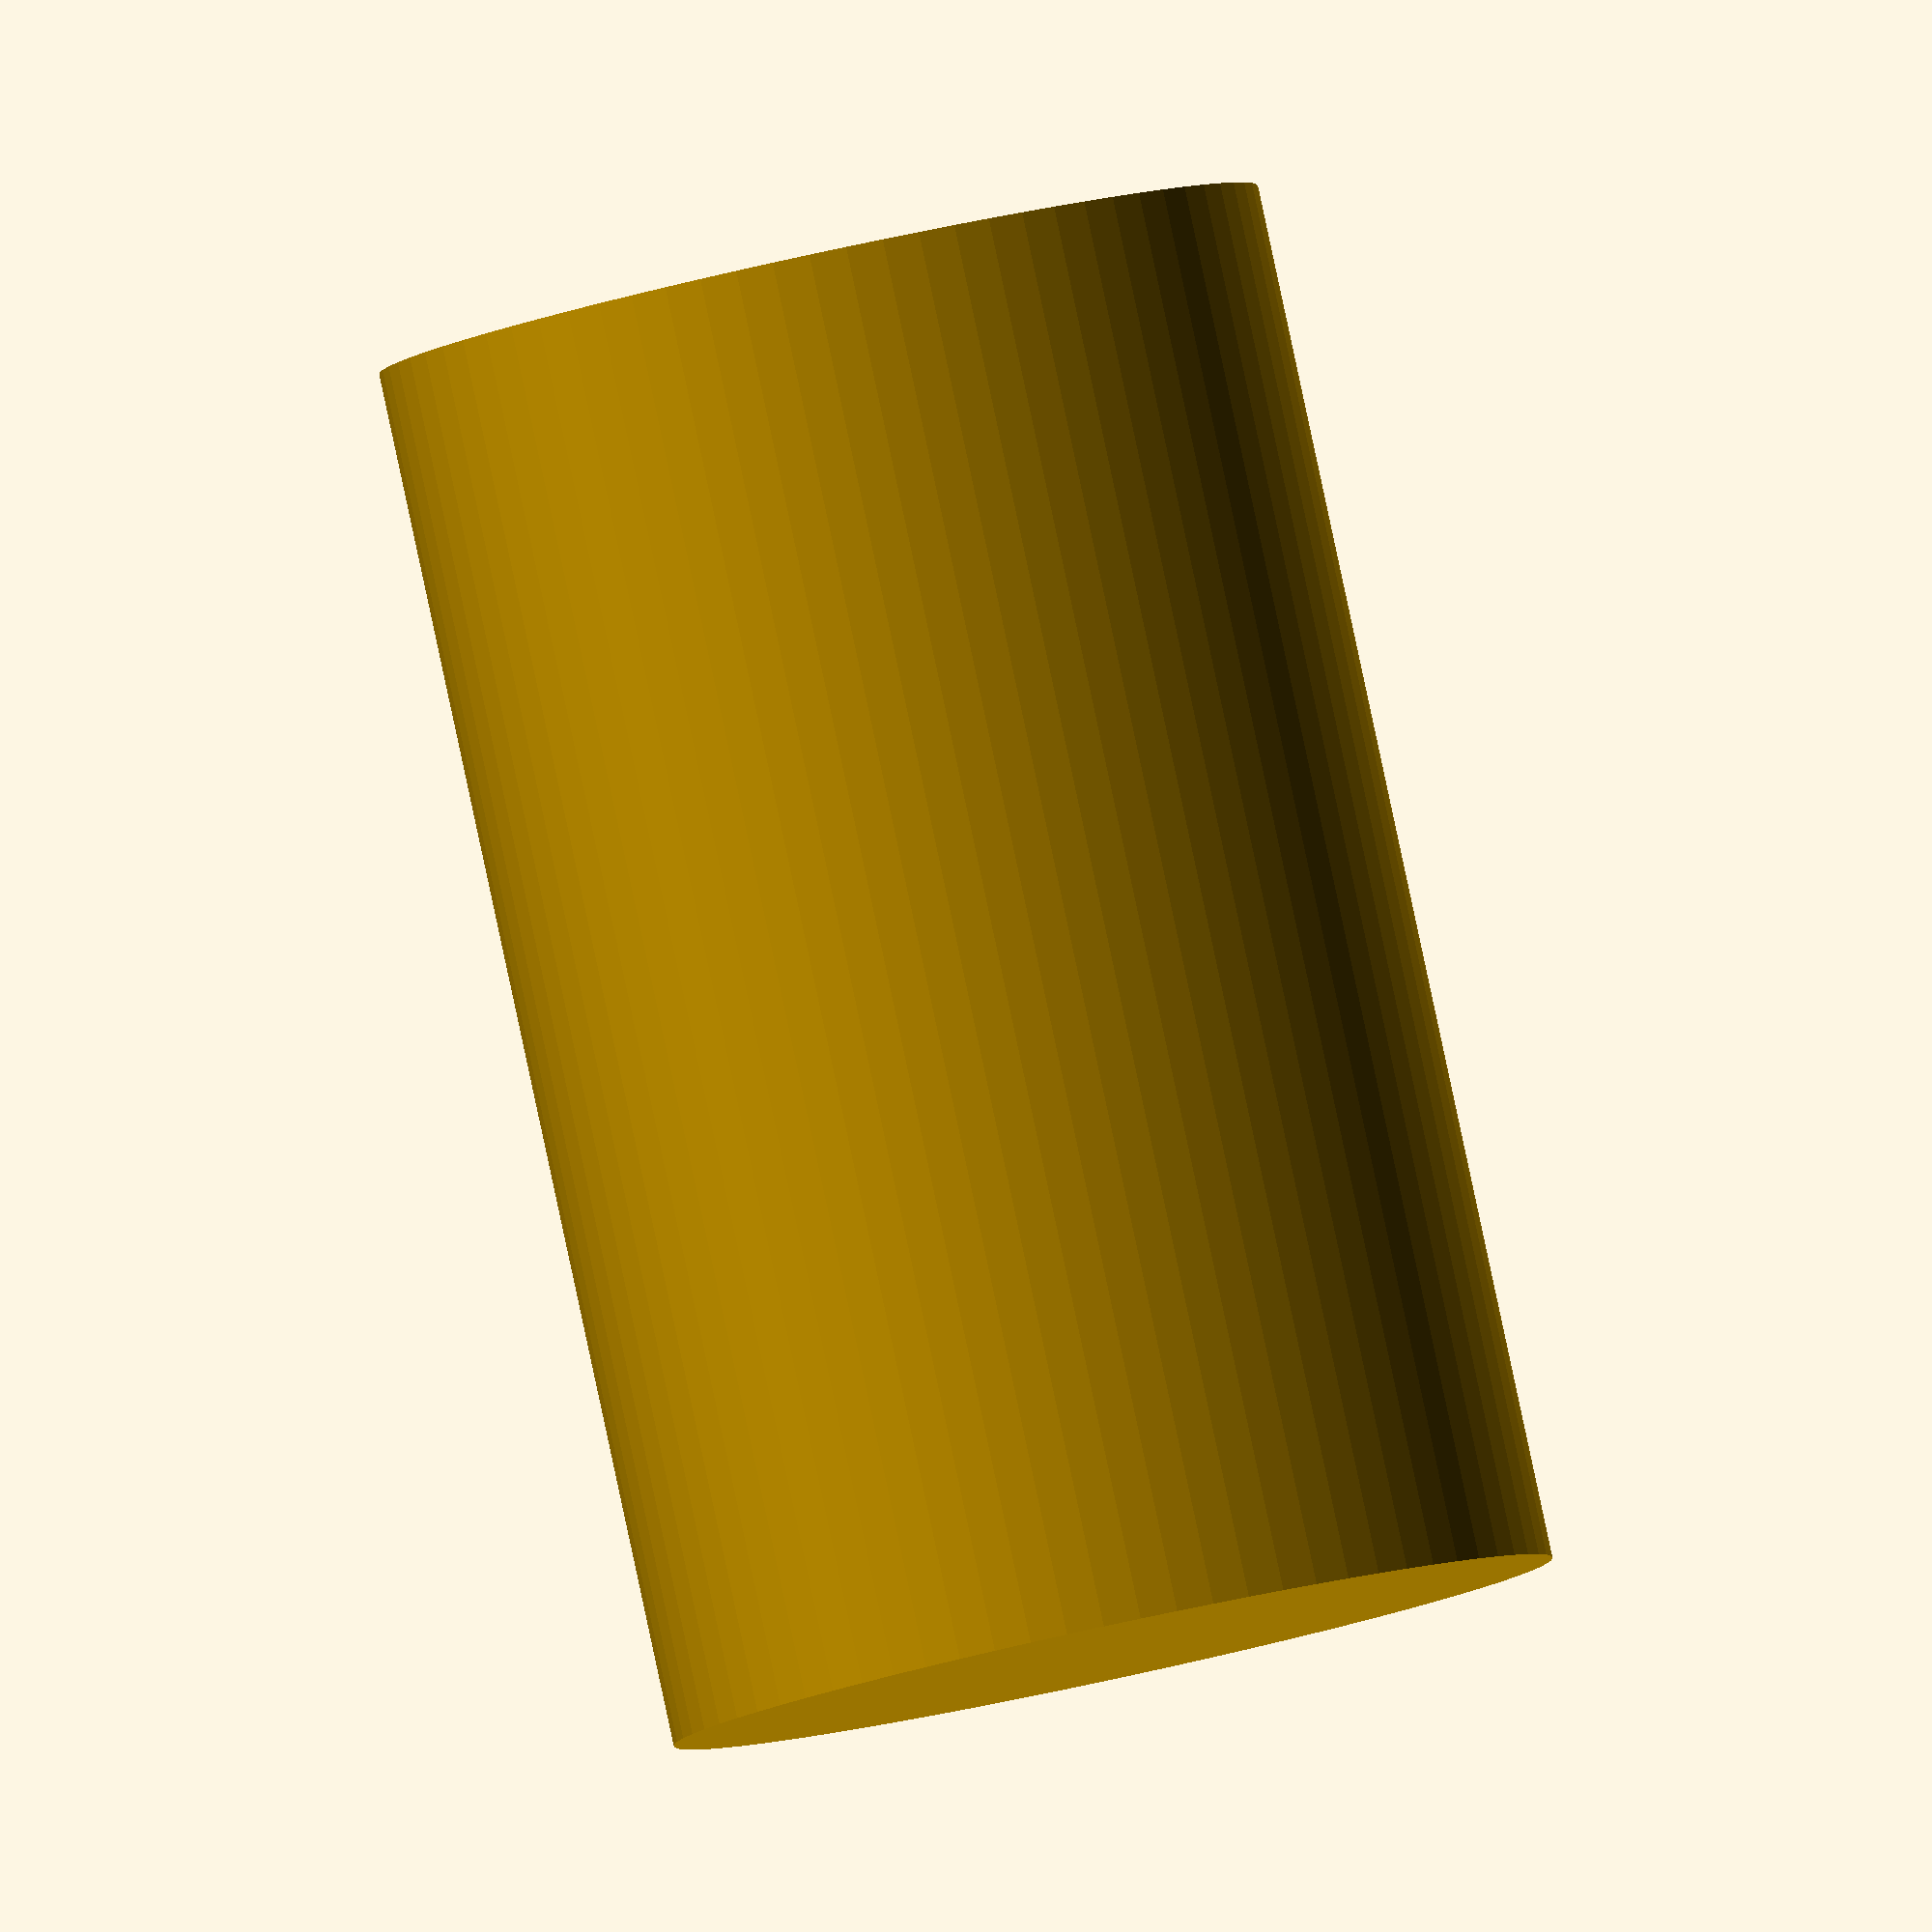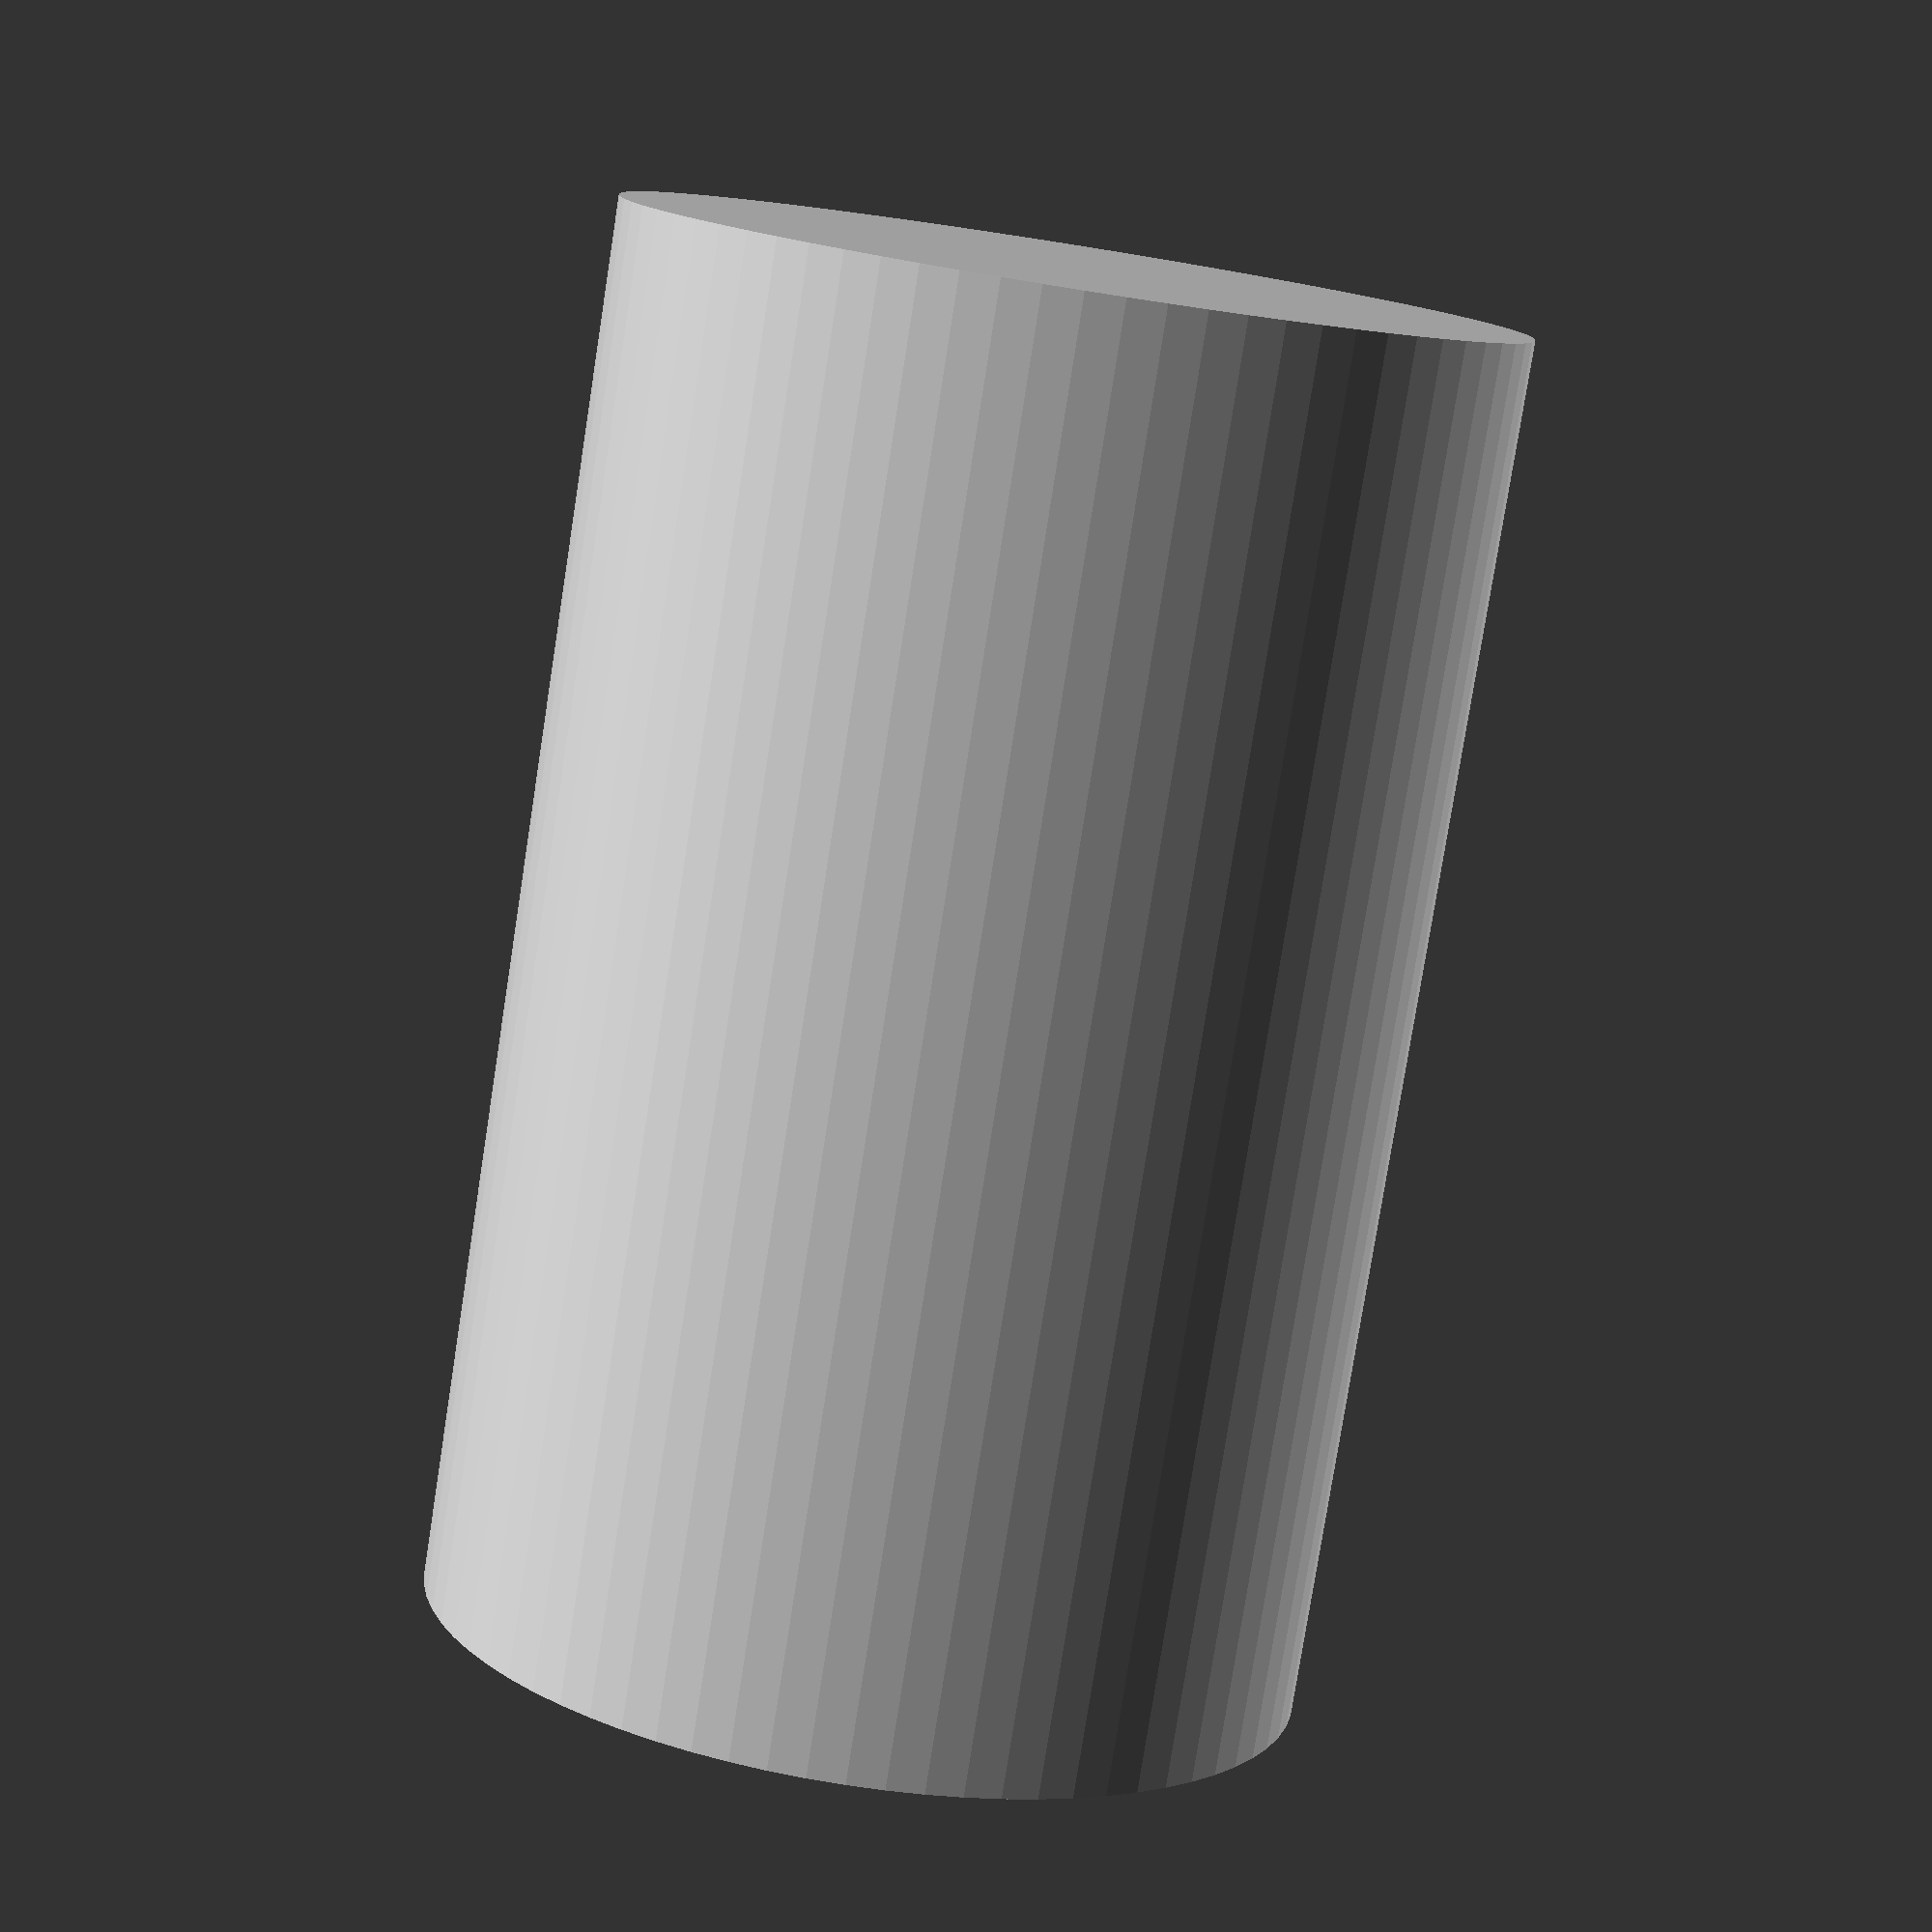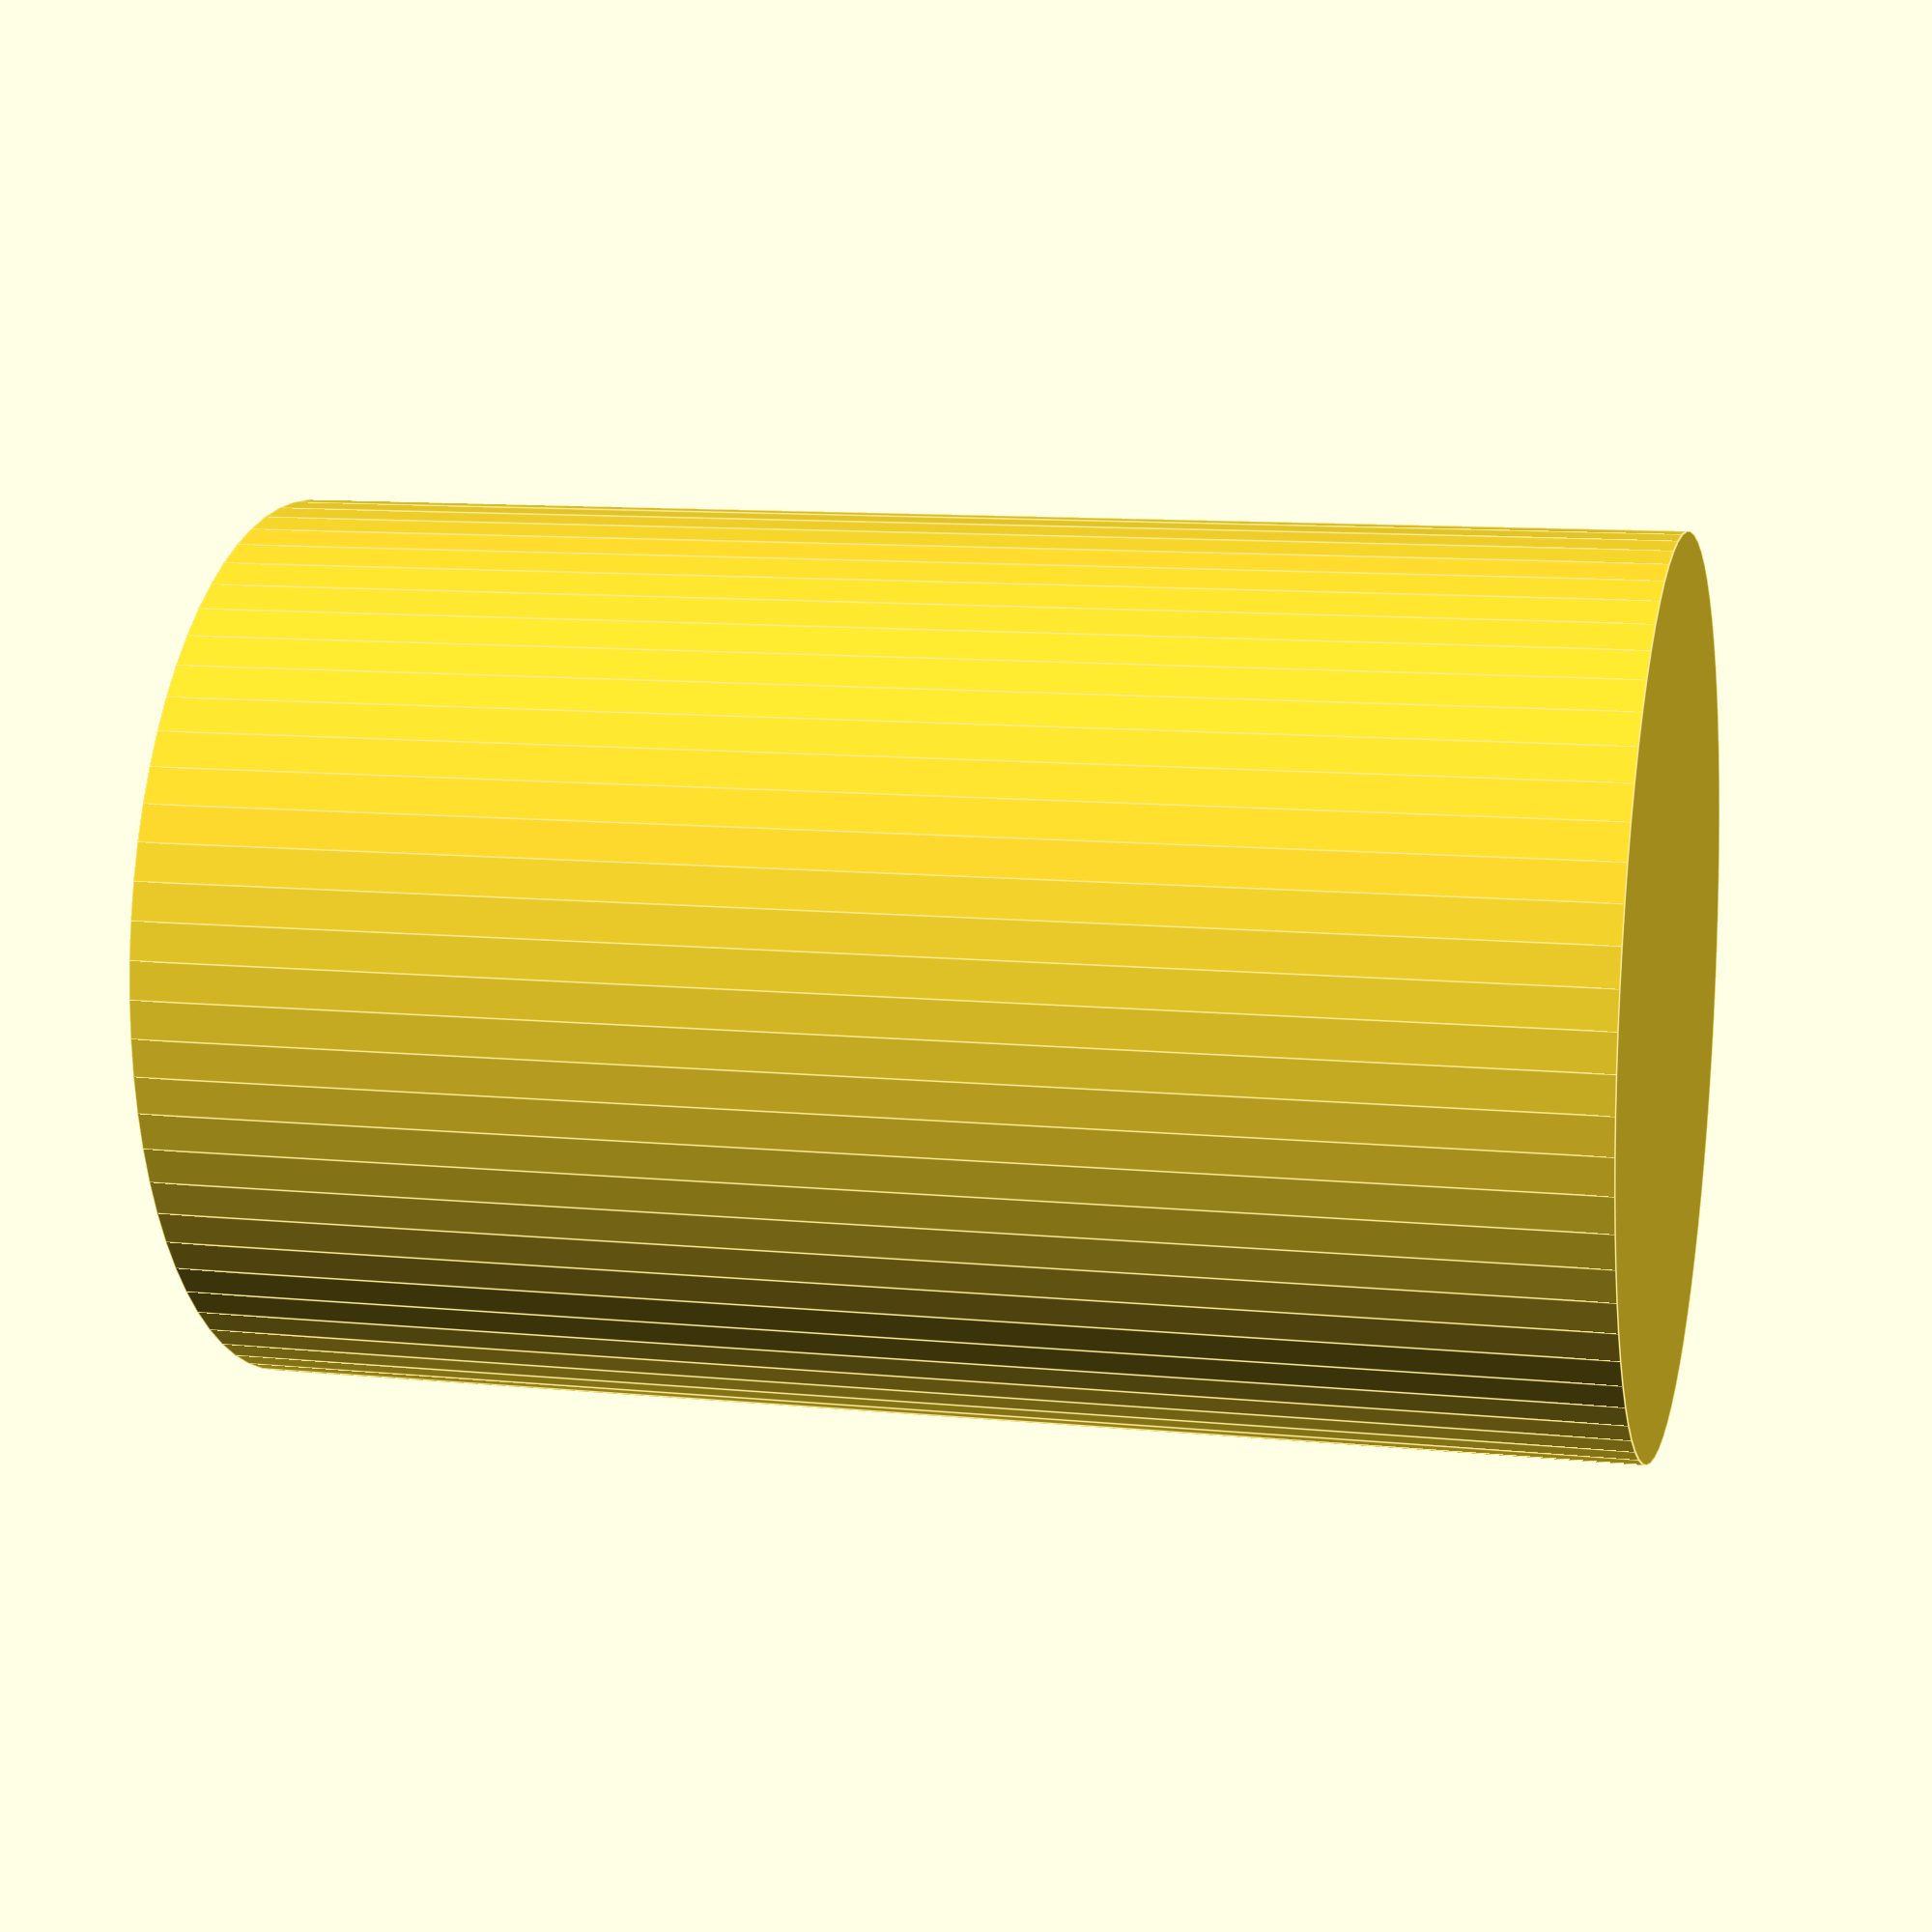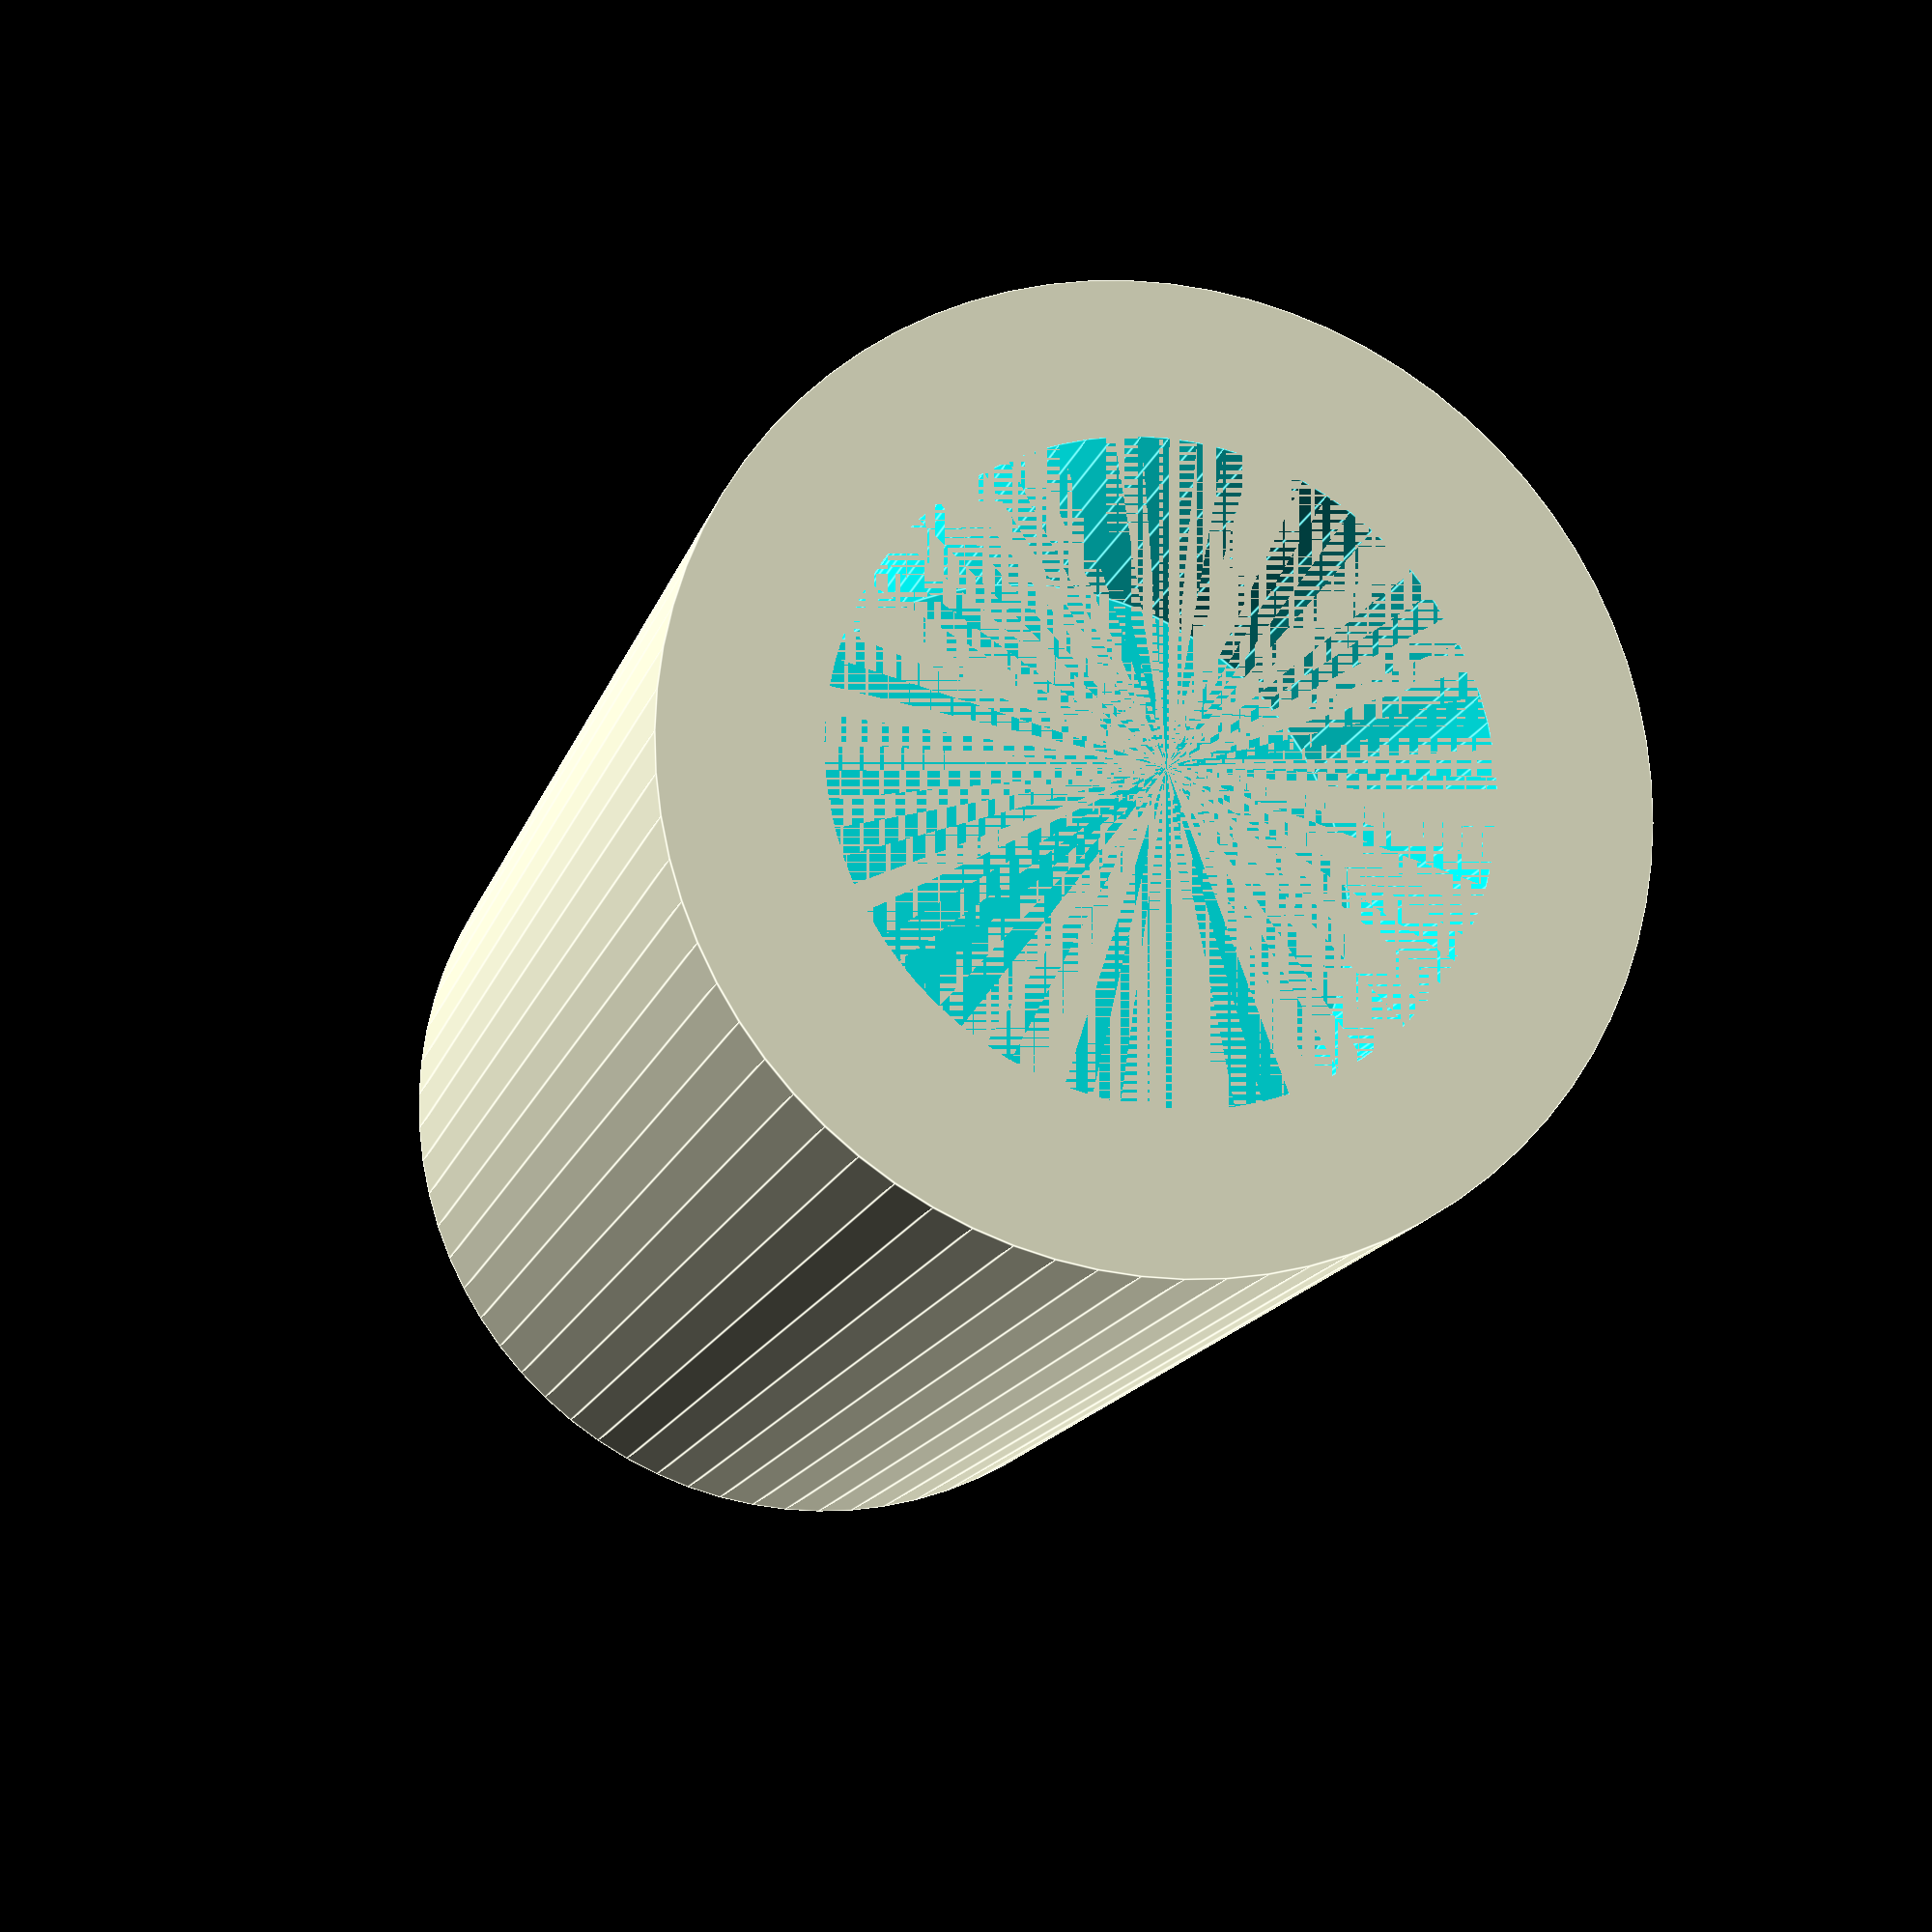
<openscad>
$fn=75;

// 脚の直径
diameter=20.7;

// 空洞の高さ
cavity_height=14;

// 本体の高さ
height=34+cavity_height;

difference(){

	// 本体
	cylinder(h=height, d=diameter+10);

	// 空洞
	translate([0, 0, height-cavity_height]){

		cylinder(h=cavity_height, d=diameter);

	}

}


</openscad>
<views>
elev=93.5 azim=350.4 roll=12.1 proj=o view=solid
elev=78.9 azim=190.3 roll=171.1 proj=p view=solid
elev=349.6 azim=151.7 roll=104.3 proj=p view=edges
elev=194.6 azim=220.7 roll=194.3 proj=p view=edges
</views>
